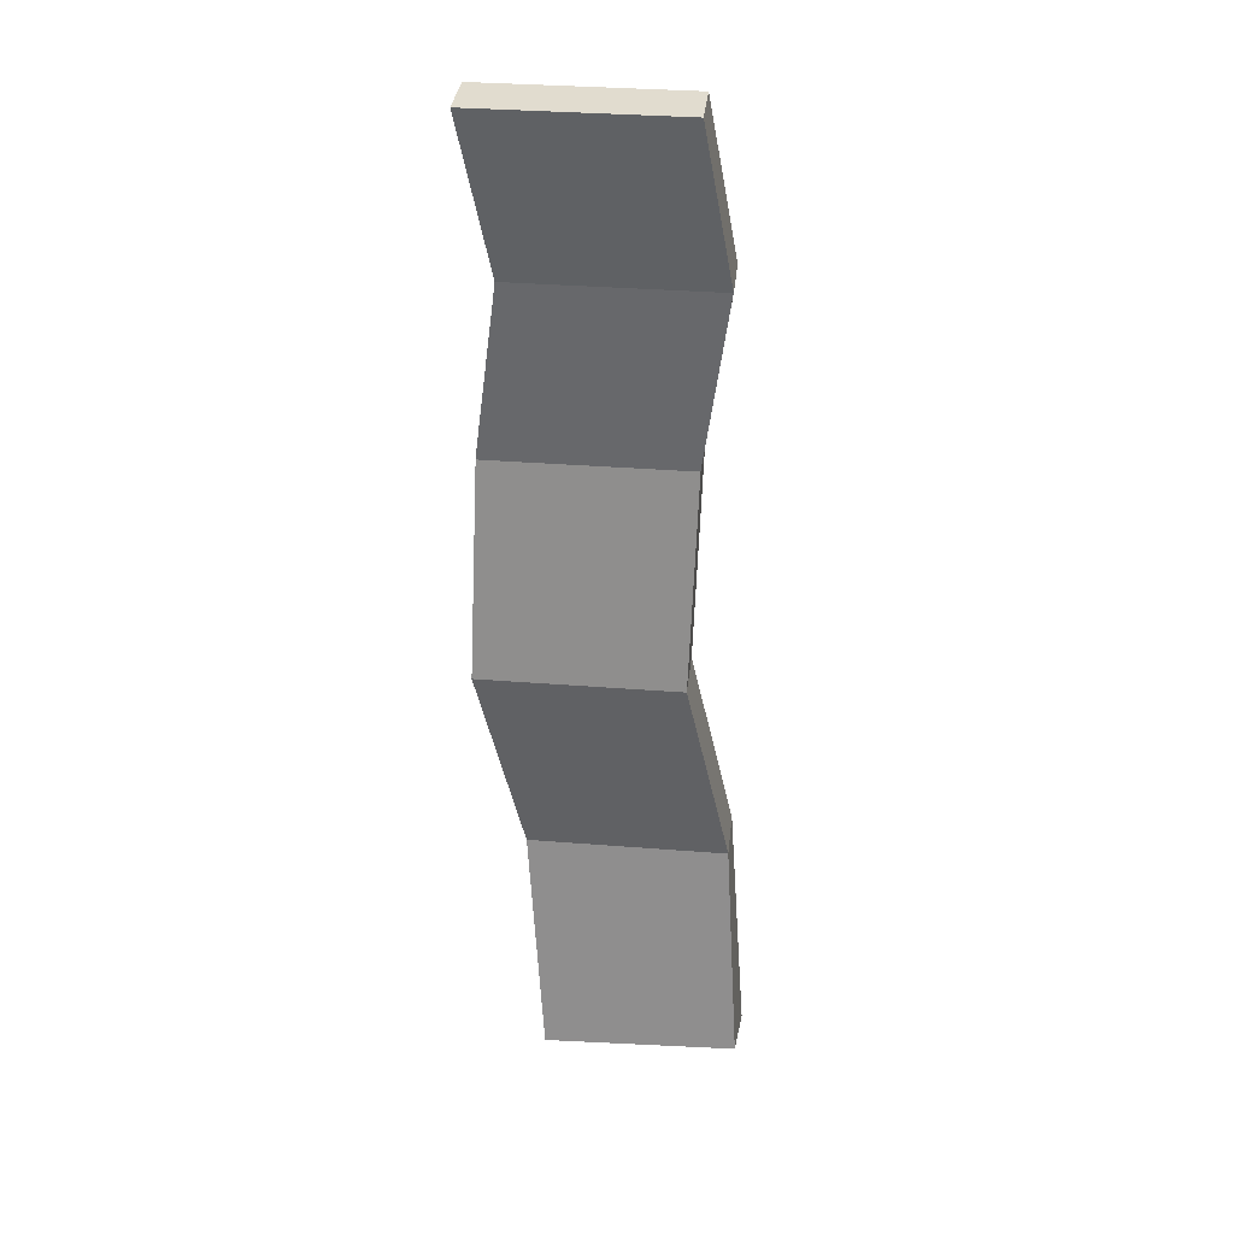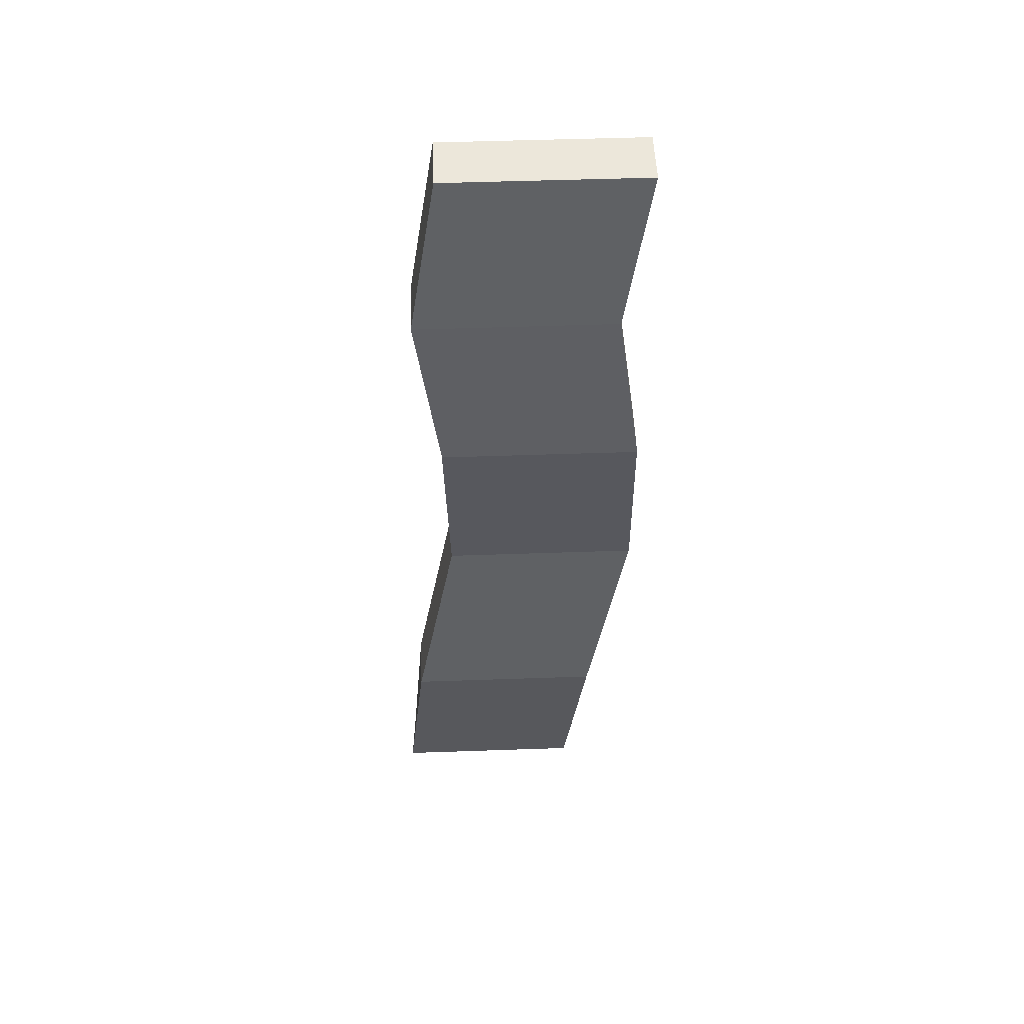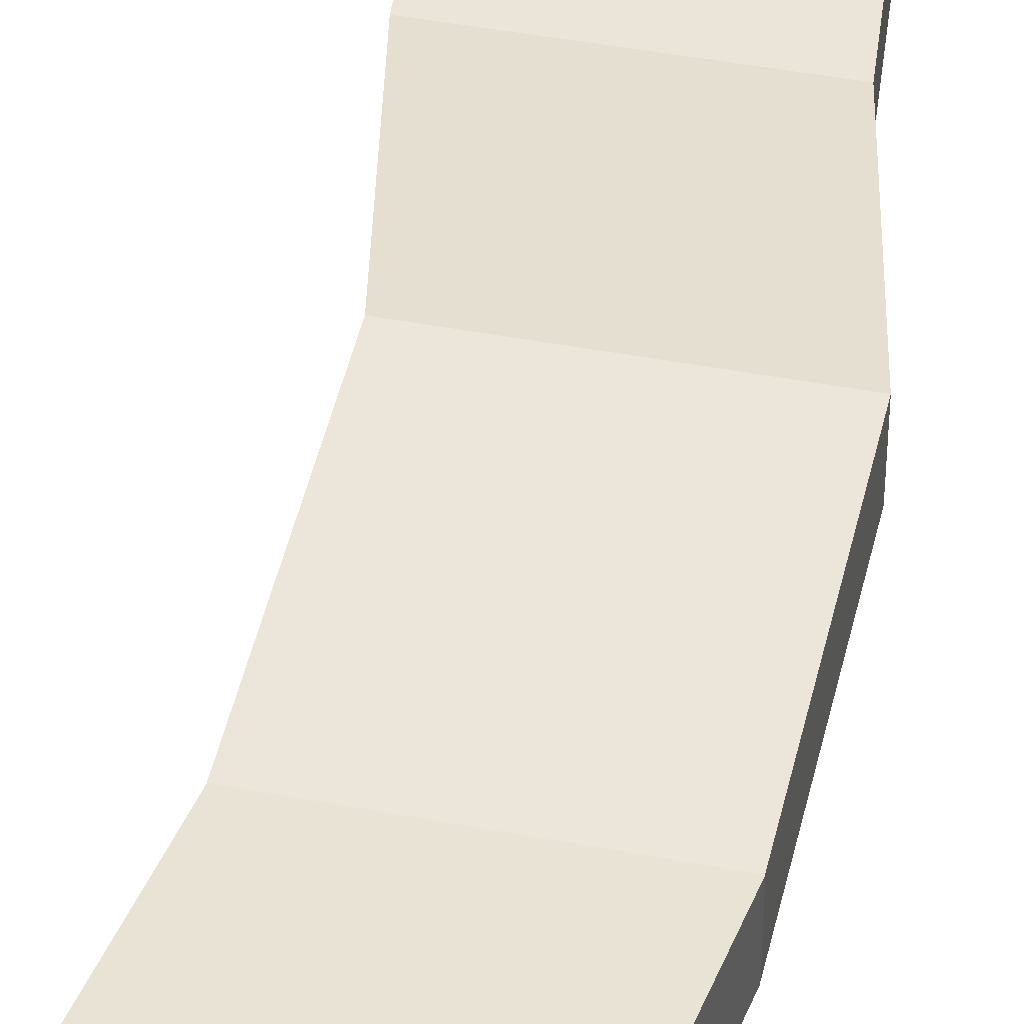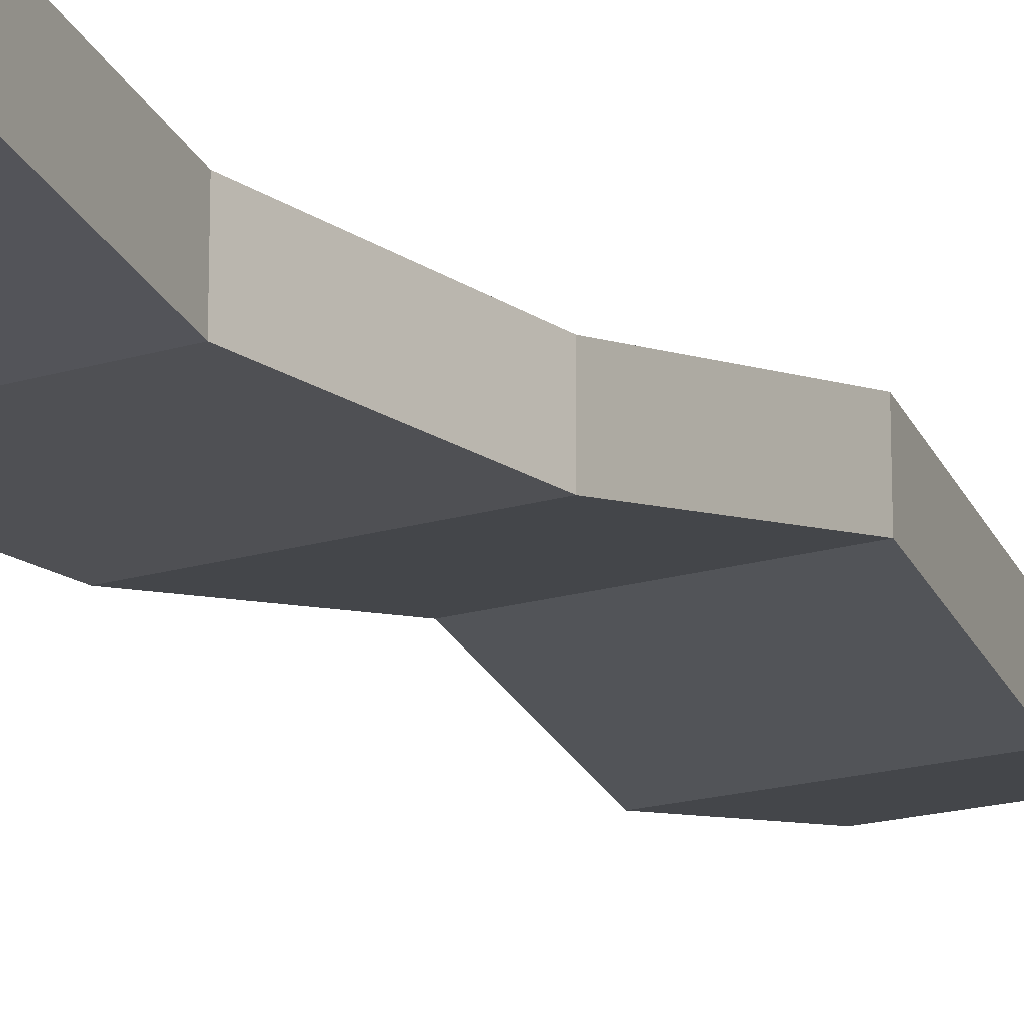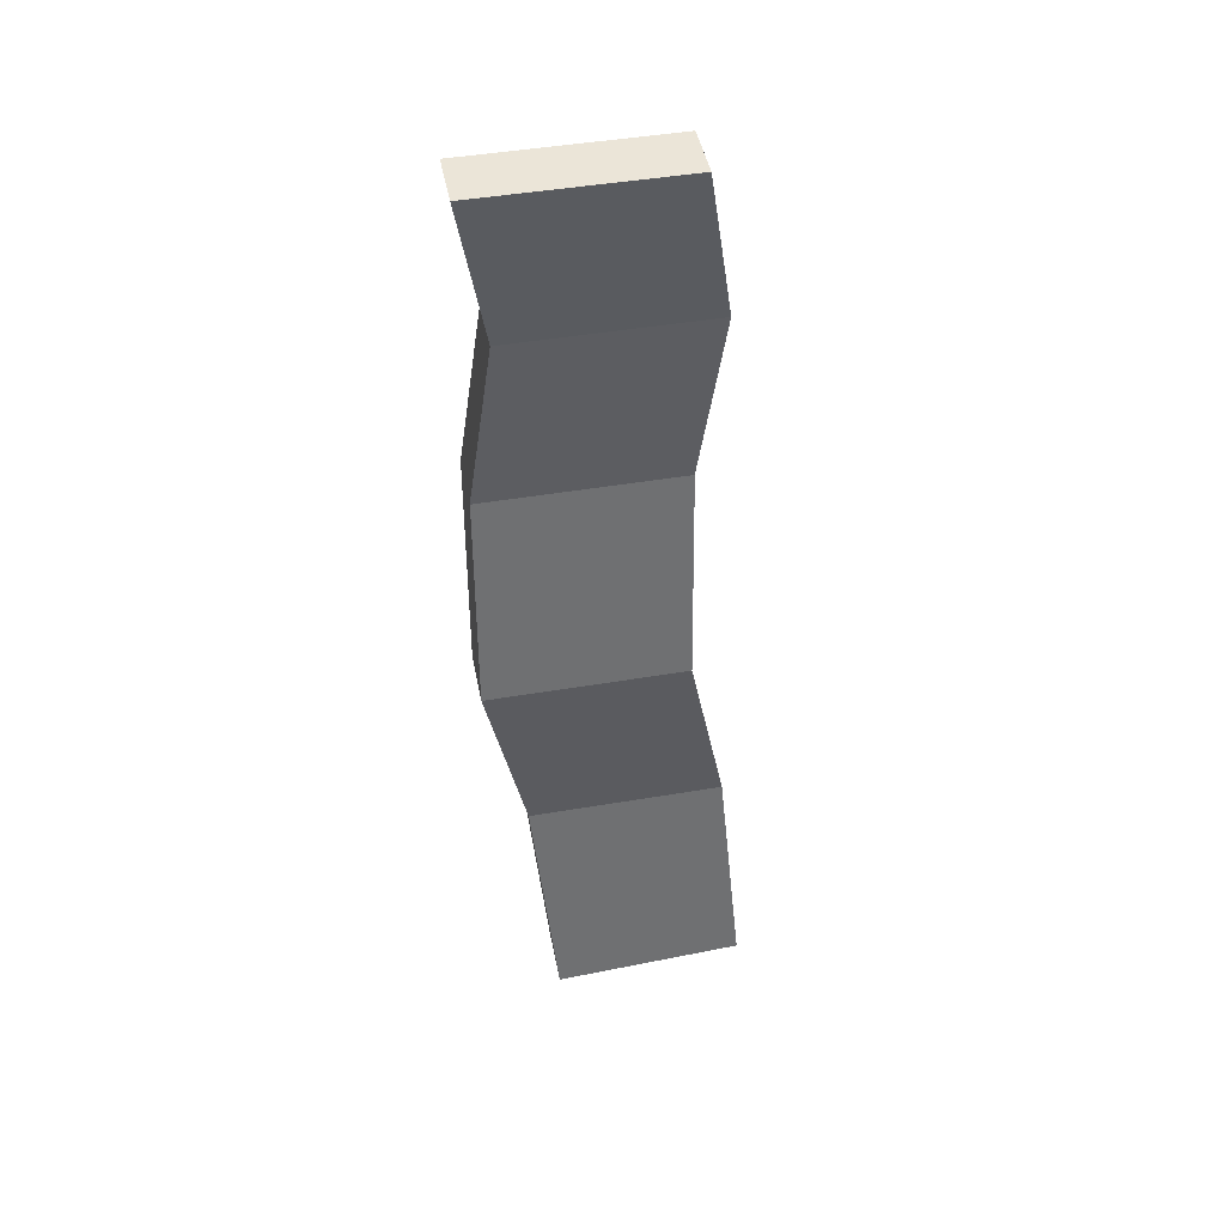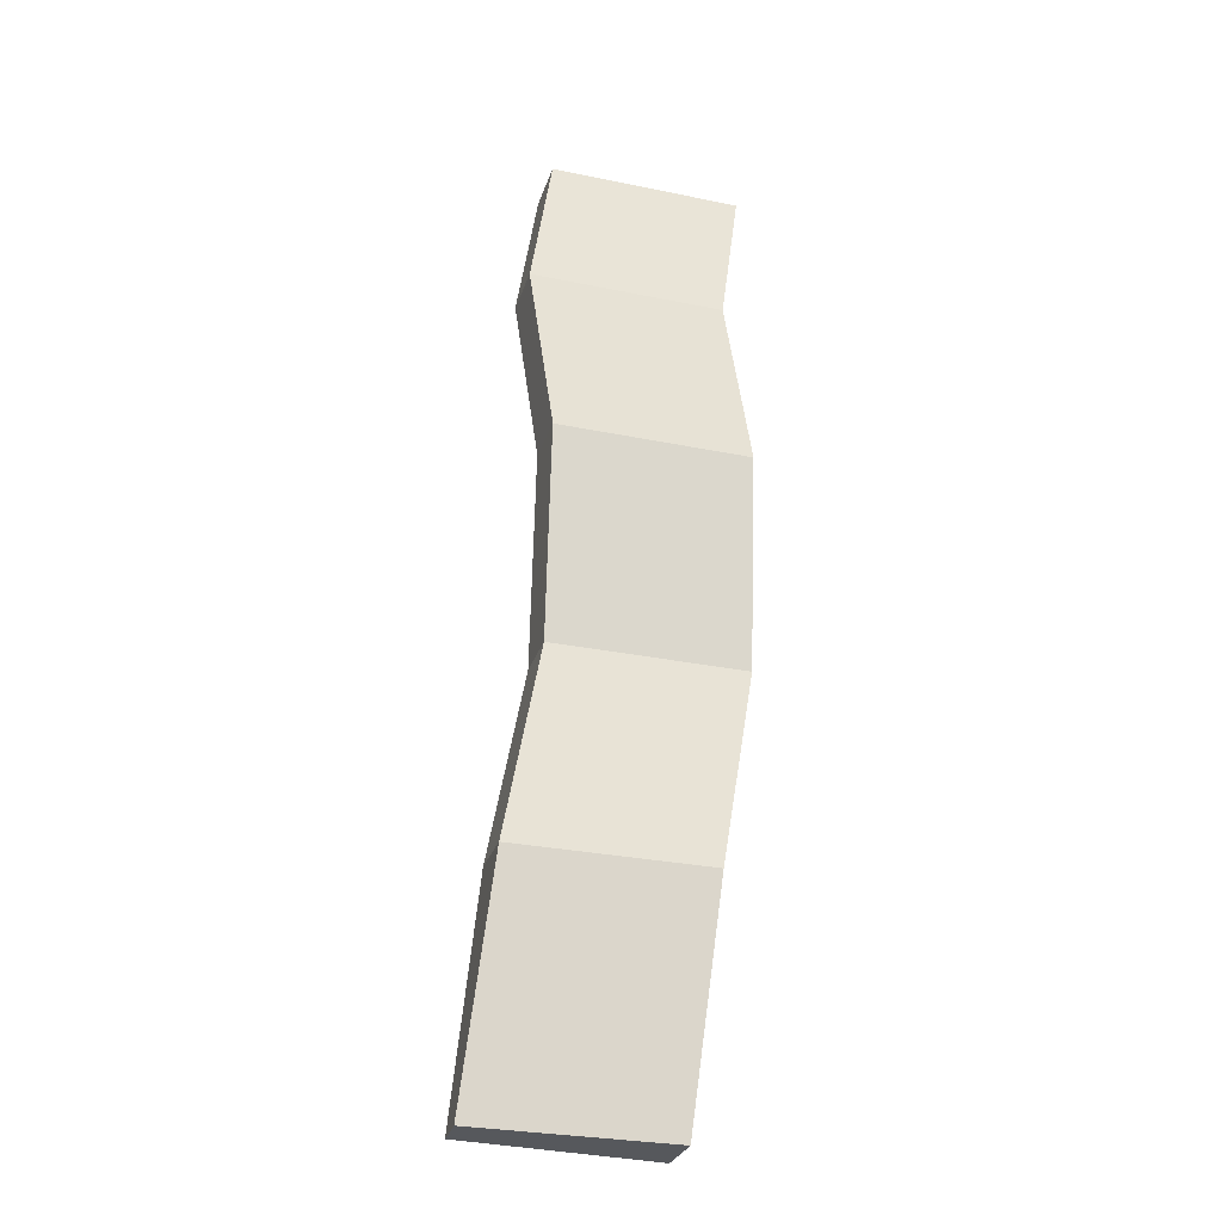
<metadata>
{"format":"obj","ext":"obj","renderer":"f3d","projection":"perspective","resolution":1024,"background":"white","views":[{"elev":34.4,"azim":-173.9,"up":"+Z"},{"elev":50.6,"azim":-2.2,"up":"+Z"},{"elev":43.1,"azim":12.8,"up":"+Y"},{"elev":-17.1,"azim":32.3,"up":"+Y"},{"elev":46.0,"azim":169.0,"up":"+Z"},{"elev":-29.7,"azim":-16.7,"up":"+Z"}]}
</metadata>
<code>
o Cube
v 0.4097 0.1522 1.053
v 0.4097 -0.1522 1.053
v 0.2791 0.1902 2.01
v 0.2791 -0.1141 2.01
v -0.6708 0.1522 1.053
v -0.6708 -0.1522 1.053
v -0.8013 0.1902 2.01
v -0.8013 -0.1141 2.01
v 0.4088 0.1522 1.053
v 0.4088 -0.1522 1.053
v -0.6717 0.1522 1.053
v -0.6717 -0.1522 1.053
v 0.4375 0.3605 -0.09639
v 0.4375 0.05622 -0.09639
v -0.643 0.3605 -0.09639
v -0.643 0.05622 -0.09639
v 0.2067 0.2214 -1.243
v 0.2067 -0.08292 -1.243
v -0.8738 0.2214 -1.243
v -0.8738 -0.08292 -1.243
v 0.09845 0.4572 -2.492
v 0.09845 0.1529 -2.492
v -0.9591 0.4329 -2.472
v -0.982 0.1529 -2.492
v 0.425 0.3085 2.872
v 0.425 0.004187 2.872
v -0.6554 0.3085 2.872
v -0.6554 0.004187 2.872
f 1 5 7 3
f 3 7 27 25
f 8 7 5 6
f 6 2 4 8
f 2 1 3 4
f 6 5 11 12
f 12 11 15 16
f 2 6 12 10
f 5 1 9 11
f 1 2 10 9
f 15 13 17 19
f 10 12 16 14
f 11 9 13 15
f 9 10 14 13
f 20 19 23 24
f 13 14 18 17
f 16 15 19 20
f 14 16 20 18
f 24 23 21 22
f 18 20 24 22
f 19 17 21 23
f 17 18 22 21
f 26 25 27 28
f 4 3 25 26
f 7 8 28 27
f 8 4 26 28

</code>
